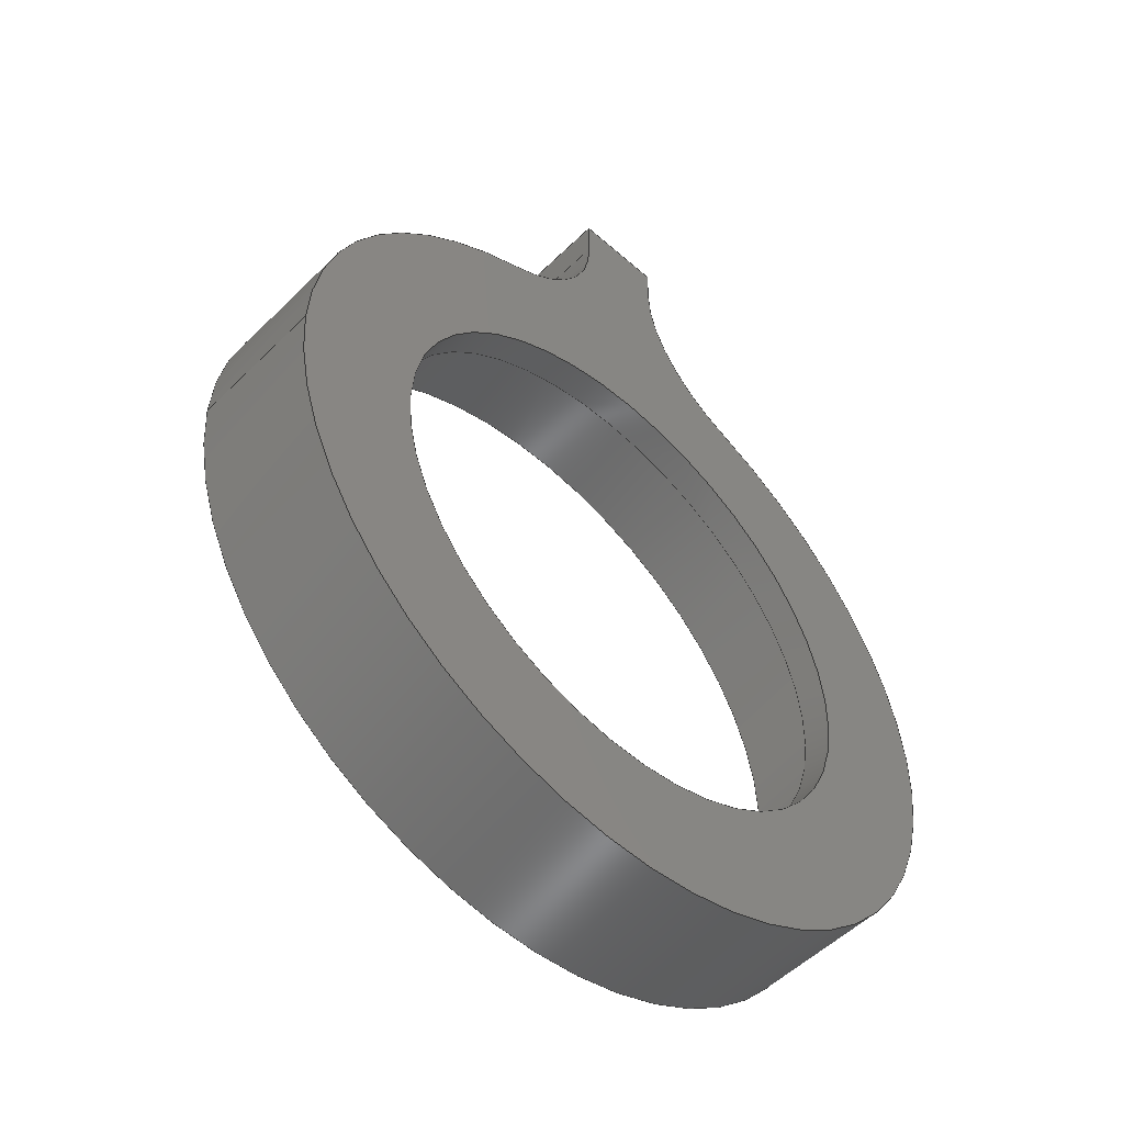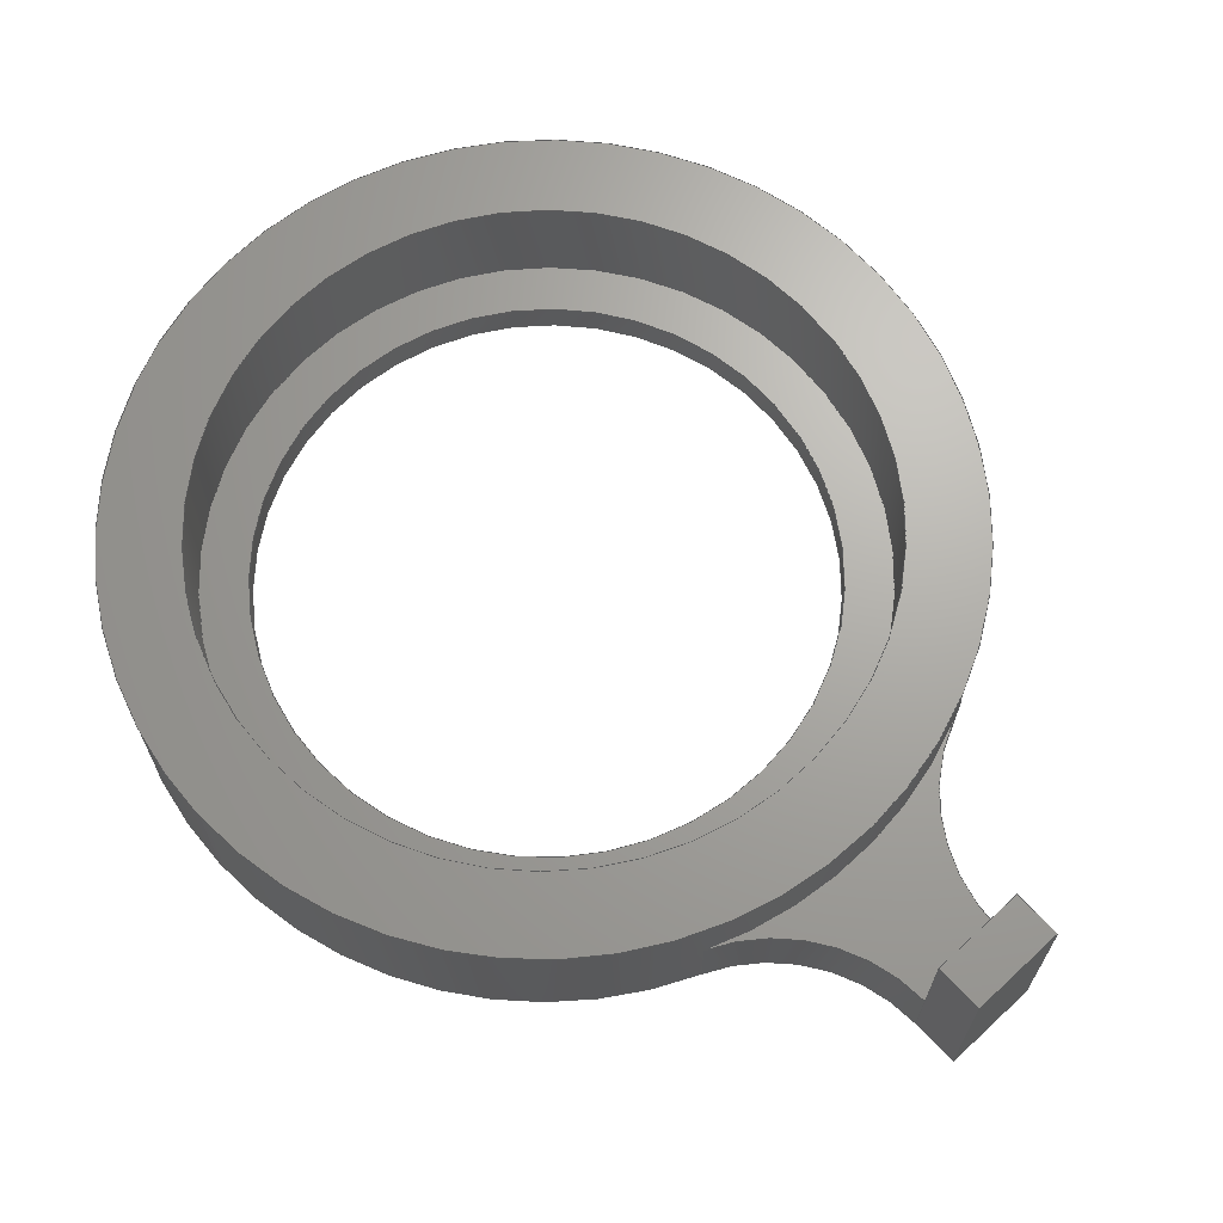
<metadata>
{"format":"step","ext":"step","renderer":"f3d","projection":"perspective","resolution":1024,"background":"white","views":[{"elev":-52.4,"azim":-43.5,"up":"+Z"},{"elev":67.5,"azim":-43.0,"up":"+Y"}]}
</metadata>
<code>
ISO-10303-21;
DATA;
#1=MECHANICAL_DESIGN_GEOMETRIC_PRESENTATION_REPRESENTATION('',(#4),#413);
#2=SHAPE_REPRESENTATION_RELATIONSHIP('SRR','None',#420,#3);
#3=ADVANCED_BREP_SHAPE_REPRESENTATION('',(#5),#412);
#4=STYLED_ITEM('',(#430),#5);
#5=MANIFOLD_SOLID_BREP('Body1',#231);
#6=FACE_BOUND('',#50,.T.);
#7=FACE_BOUND('',#53,.T.);
#8=FACE_BOUND('',#56,.T.);
#9=CYLINDRICAL_SURFACE('',#251,1.137);
#10=CYLINDRICAL_SURFACE('',#253,1.137);
#11=CYLINDRICAL_SURFACE('',#258,2.6);
#12=CYLINDRICAL_SURFACE('',#265,1.8);
#13=CYLINDRICAL_SURFACE('',#268,2.1);
#14=CIRCLE('',#248,1.137);
#15=CIRCLE('',#249,2.6);
#16=CIRCLE('',#250,1.137);
#17=CIRCLE('',#252,1.137);
#18=CIRCLE('',#254,1.137);
#19=CIRCLE('',#259,2.6);
#20=CIRCLE('',#260,2.6);
#21=CIRCLE('',#261,2.6);
#22=CIRCLE('',#263,2.1);
#23=CIRCLE('',#264,1.8);
#24=CIRCLE('',#266,1.8);
#25=CIRCLE('',#269,2.1);
#26=FACE_OUTER_BOUND('',#40,.T.);
#27=FACE_OUTER_BOUND('',#41,.T.);
#28=FACE_OUTER_BOUND('',#42,.T.);
#29=FACE_OUTER_BOUND('',#43,.T.);
#30=FACE_OUTER_BOUND('',#44,.T.);
#31=FACE_OUTER_BOUND('',#45,.T.);
#32=FACE_OUTER_BOUND('',#46,.T.);
#33=FACE_OUTER_BOUND('',#47,.T.);
#34=FACE_OUTER_BOUND('',#48,.T.);
#35=FACE_OUTER_BOUND('',#49,.T.);
#36=FACE_OUTER_BOUND('',#51,.T.);
#37=FACE_OUTER_BOUND('',#52,.T.);
#38=FACE_OUTER_BOUND('',#54,.T.);
#39=FACE_OUTER_BOUND('',#55,.T.);
#40=EDGE_LOOP('',(#146,#147,#148,#149));
#41=EDGE_LOOP('',(#150,#151,#152,#153));
#42=EDGE_LOOP('',(#154,#155,#156,#157));
#43=EDGE_LOOP('',(#158,#159,#160,#161));
#44=EDGE_LOOP('',(#162,#163,#164,#165));
#45=EDGE_LOOP('',(#166,#167,#168,#169,#170));
#46=EDGE_LOOP('',(#171,#172,#173,#174));
#47=EDGE_LOOP('',(#175,#176,#177,#178,#179));
#48=EDGE_LOOP('',(#180,#181,#182,#183,#184,#185,#186,#187));
#49=EDGE_LOOP('',(#188));
#50=EDGE_LOOP('',(#189));
#51=EDGE_LOOP('',(#190,#191,#192,#193));
#52=EDGE_LOOP('',(#194,#195,#196,#197,#198,#199,#200));
#53=EDGE_LOOP('',(#201));
#54=EDGE_LOOP('',(#202,#203,#204,#205));
#55=EDGE_LOOP('',(#206));
#56=EDGE_LOOP('',(#207));
#57=LINE('',#348,#76);
#58=LINE('',#350,#77);
#59=LINE('',#352,#78);
#60=LINE('',#353,#79);
#61=LINE('',#356,#80);
#62=LINE('',#358,#81);
#63=LINE('',#359,#82);
#64=LINE('',#368,#83);
#65=LINE('',#370,#84);
#66=LINE('',#374,#85);
#67=LINE('',#376,#86);
#68=LINE('',#380,#87);
#69=LINE('',#381,#88);
#70=LINE('',#384,#89);
#71=LINE('',#385,#90);
#72=LINE('',#387,#91);
#73=LINE('',#392,#92);
#74=LINE('',#403,#93);
#75=LINE('',#408,#94);
#76=VECTOR('',#275,1);
#77=VECTOR('',#276,1);
#78=VECTOR('',#277,1);
#79=VECTOR('',#278,1);
#80=VECTOR('',#281,1);
#81=VECTOR('',#282,1);
#82=VECTOR('',#283,1);
#83=VECTOR('',#294,1);
#84=VECTOR('',#295,1);
#85=VECTOR('',#300,1);
#86=VECTOR('',#301,1);
#87=VECTOR('',#306,1);
#88=VECTOR('',#307,1);
#89=VECTOR('',#310,1);
#90=VECTOR('',#311,1);
#91=VECTOR('',#314,1);
#92=VECTOR('',#319,2.6);
#93=VECTOR('',#334,1.8);
#94=VECTOR('',#341,2.1);
#95=VERTEX_POINT('',#346);
#96=VERTEX_POINT('',#347);
#97=VERTEX_POINT('',#349);
#98=VERTEX_POINT('',#351);
#99=VERTEX_POINT('',#355);
#100=VERTEX_POINT('',#357);
#101=VERTEX_POINT('',#361);
#102=VERTEX_POINT('',#363);
#103=VERTEX_POINT('',#367);
#104=VERTEX_POINT('',#369);
#105=VERTEX_POINT('',#373);
#106=VERTEX_POINT('',#375);
#107=VERTEX_POINT('',#379);
#108=VERTEX_POINT('',#383);
#109=VERTEX_POINT('',#389);
#110=VERTEX_POINT('',#391);
#111=VERTEX_POINT('',#396);
#112=VERTEX_POINT('',#398);
#113=VERTEX_POINT('',#401);
#114=VERTEX_POINT('',#406);
#115=EDGE_CURVE('',#95,#96,#57,.T.);
#116=EDGE_CURVE('',#95,#97,#58,.T.);
#117=EDGE_CURVE('',#98,#97,#59,.T.);
#118=EDGE_CURVE('',#96,#98,#60,.T.);
#119=EDGE_CURVE('',#99,#98,#61,.T.);
#120=EDGE_CURVE('',#97,#100,#62,.T.);
#121=EDGE_CURVE('',#100,#99,#63,.T.);
#122=EDGE_CURVE('',#96,#101,#14,.T.);
#123=EDGE_CURVE('',#102,#101,#15,.T.);
#124=EDGE_CURVE('',#102,#95,#16,.T.);
#125=EDGE_CURVE('',#95,#103,#64,.T.);
#126=EDGE_CURVE('',#104,#102,#65,.T.);
#127=EDGE_CURVE('',#103,#104,#17,.T.);
#128=EDGE_CURVE('',#105,#101,#66,.T.);
#129=EDGE_CURVE('',#106,#96,#67,.T.);
#130=EDGE_CURVE('',#105,#106,#18,.T.);
#131=EDGE_CURVE('',#107,#99,#68,.T.);
#132=EDGE_CURVE('',#106,#107,#69,.T.);
#133=EDGE_CURVE('',#108,#100,#70,.T.);
#134=EDGE_CURVE('',#107,#108,#71,.T.);
#135=EDGE_CURVE('',#108,#103,#72,.T.);
#136=EDGE_CURVE('',#109,#109,#19,.T.);
#137=EDGE_CURVE('',#109,#110,#73,.T.);
#138=EDGE_CURVE('',#104,#110,#20,.T.);
#139=EDGE_CURVE('',#110,#105,#21,.T.);
#140=EDGE_CURVE('',#111,#111,#22,.T.);
#141=EDGE_CURVE('',#112,#112,#23,.T.);
#142=EDGE_CURVE('',#113,#113,#24,.T.);
#143=EDGE_CURVE('',#113,#112,#74,.T.);
#144=EDGE_CURVE('',#114,#114,#25,.T.);
#145=EDGE_CURVE('',#114,#111,#75,.T.);
#146=ORIENTED_EDGE('',*,*,#115,.F.);
#147=ORIENTED_EDGE('',*,*,#116,.T.);
#148=ORIENTED_EDGE('',*,*,#117,.F.);
#149=ORIENTED_EDGE('',*,*,#118,.F.);
#150=ORIENTED_EDGE('',*,*,#119,.T.);
#151=ORIENTED_EDGE('',*,*,#117,.T.);
#152=ORIENTED_EDGE('',*,*,#120,.T.);
#153=ORIENTED_EDGE('',*,*,#121,.T.);
#154=ORIENTED_EDGE('',*,*,#115,.T.);
#155=ORIENTED_EDGE('',*,*,#122,.T.);
#156=ORIENTED_EDGE('',*,*,#123,.F.);
#157=ORIENTED_EDGE('',*,*,#124,.T.);
#158=ORIENTED_EDGE('',*,*,#125,.F.);
#159=ORIENTED_EDGE('',*,*,#124,.F.);
#160=ORIENTED_EDGE('',*,*,#126,.F.);
#161=ORIENTED_EDGE('',*,*,#127,.F.);
#162=ORIENTED_EDGE('',*,*,#128,.T.);
#163=ORIENTED_EDGE('',*,*,#122,.F.);
#164=ORIENTED_EDGE('',*,*,#129,.F.);
#165=ORIENTED_EDGE('',*,*,#130,.F.);
#166=ORIENTED_EDGE('',*,*,#131,.F.);
#167=ORIENTED_EDGE('',*,*,#132,.F.);
#168=ORIENTED_EDGE('',*,*,#129,.T.);
#169=ORIENTED_EDGE('',*,*,#118,.T.);
#170=ORIENTED_EDGE('',*,*,#119,.F.);
#171=ORIENTED_EDGE('',*,*,#133,.F.);
#172=ORIENTED_EDGE('',*,*,#134,.F.);
#173=ORIENTED_EDGE('',*,*,#131,.T.);
#174=ORIENTED_EDGE('',*,*,#121,.F.);
#175=ORIENTED_EDGE('',*,*,#125,.T.);
#176=ORIENTED_EDGE('',*,*,#135,.F.);
#177=ORIENTED_EDGE('',*,*,#133,.T.);
#178=ORIENTED_EDGE('',*,*,#120,.F.);
#179=ORIENTED_EDGE('',*,*,#116,.F.);
#180=ORIENTED_EDGE('',*,*,#136,.F.);
#181=ORIENTED_EDGE('',*,*,#137,.T.);
#182=ORIENTED_EDGE('',*,*,#138,.F.);
#183=ORIENTED_EDGE('',*,*,#126,.T.);
#184=ORIENTED_EDGE('',*,*,#123,.T.);
#185=ORIENTED_EDGE('',*,*,#128,.F.);
#186=ORIENTED_EDGE('',*,*,#139,.F.);
#187=ORIENTED_EDGE('',*,*,#137,.F.);
#188=ORIENTED_EDGE('',*,*,#140,.F.);
#189=ORIENTED_EDGE('',*,*,#141,.T.);
#190=ORIENTED_EDGE('',*,*,#142,.F.);
#191=ORIENTED_EDGE('',*,*,#143,.T.);
#192=ORIENTED_EDGE('',*,*,#141,.F.);
#193=ORIENTED_EDGE('',*,*,#143,.F.);
#194=ORIENTED_EDGE('',*,*,#138,.T.);
#195=ORIENTED_EDGE('',*,*,#139,.T.);
#196=ORIENTED_EDGE('',*,*,#130,.T.);
#197=ORIENTED_EDGE('',*,*,#132,.T.);
#198=ORIENTED_EDGE('',*,*,#134,.T.);
#199=ORIENTED_EDGE('',*,*,#135,.T.);
#200=ORIENTED_EDGE('',*,*,#127,.T.);
#201=ORIENTED_EDGE('',*,*,#142,.T.);
#202=ORIENTED_EDGE('',*,*,#144,.F.);
#203=ORIENTED_EDGE('',*,*,#145,.T.);
#204=ORIENTED_EDGE('',*,*,#140,.T.);
#205=ORIENTED_EDGE('',*,*,#145,.F.);
#206=ORIENTED_EDGE('',*,*,#136,.T.);
#207=ORIENTED_EDGE('',*,*,#144,.T.);
#208=PLANE('',#245);
#209=PLANE('',#246);
#210=PLANE('',#247);
#211=PLANE('',#255);
#212=PLANE('',#256);
#213=PLANE('',#257);
#214=PLANE('',#262);
#215=PLANE('',#267);
#216=PLANE('',#270);
#217=ADVANCED_FACE('',(#26),#208,.T.);
#218=ADVANCED_FACE('',(#27),#209,.T.);
#219=ADVANCED_FACE('',(#28),#210,.T.);
#220=ADVANCED_FACE('',(#29),#9,.F.);
#221=ADVANCED_FACE('',(#30),#10,.F.);
#222=ADVANCED_FACE('',(#31),#211,.T.);
#223=ADVANCED_FACE('',(#32),#212,.T.);
#224=ADVANCED_FACE('',(#33),#213,.T.);
#225=ADVANCED_FACE('',(#34),#11,.T.);
#226=ADVANCED_FACE('',(#35,#6),#214,.T.);
#227=ADVANCED_FACE('',(#36),#12,.F.);
#228=ADVANCED_FACE('',(#37,#7),#215,.F.);
#229=ADVANCED_FACE('',(#38),#13,.F.);
#230=ADVANCED_FACE('',(#39,#8),#216,.T.);
#231=CLOSED_SHELL('',(#217,#218,#219,#220,#221,#222,#223,#224,#225,#226,
#227,#228,#229,#230));
#232=DERIVED_UNIT_ELEMENT(#234,1);
#233=DERIVED_UNIT_ELEMENT(#415,3);
#234=(
MASS_UNIT()
NAMED_UNIT(*)
SI_UNIT(.KILO.,.GRAM.)
);
#235=DERIVED_UNIT((#232,#233));
#236=MEASURE_REPRESENTATION_ITEM('density measure',
POSITIVE_RATIO_MEASURE(2810),#235);
#237=PROPERTY_DEFINITION_REPRESENTATION(#242,#239);
#238=PROPERTY_DEFINITION_REPRESENTATION(#243,#240);
#239=REPRESENTATION('material name',(#241),#412);
#240=REPRESENTATION('density',(#236),#412);
#241=DESCRIPTIVE_REPRESENTATION_ITEM('Aluminum 7075','Aluminum 7075');
#242=PROPERTY_DEFINITION('material property','material name',#422);
#243=PROPERTY_DEFINITION('material property','density of part',#422);
#244=AXIS2_PLACEMENT_3D('placement',#344,#271,#272);
#245=AXIS2_PLACEMENT_3D('',#345,#273,#274);
#246=AXIS2_PLACEMENT_3D('',#354,#279,#280);
#247=AXIS2_PLACEMENT_3D('',#360,#284,#285);
#248=AXIS2_PLACEMENT_3D('',#362,#286,#287);
#249=AXIS2_PLACEMENT_3D('',#364,#288,#289);
#250=AXIS2_PLACEMENT_3D('',#365,#290,#291);
#251=AXIS2_PLACEMENT_3D('',#366,#292,#293);
#252=AXIS2_PLACEMENT_3D('',#371,#296,#297);
#253=AXIS2_PLACEMENT_3D('',#372,#298,#299);
#254=AXIS2_PLACEMENT_3D('',#377,#302,#303);
#255=AXIS2_PLACEMENT_3D('',#378,#304,#305);
#256=AXIS2_PLACEMENT_3D('',#382,#308,#309);
#257=AXIS2_PLACEMENT_3D('',#386,#312,#313);
#258=AXIS2_PLACEMENT_3D('',#388,#315,#316);
#259=AXIS2_PLACEMENT_3D('',#390,#317,#318);
#260=AXIS2_PLACEMENT_3D('',#393,#320,#321);
#261=AXIS2_PLACEMENT_3D('',#394,#322,#323);
#262=AXIS2_PLACEMENT_3D('',#395,#324,#325);
#263=AXIS2_PLACEMENT_3D('',#397,#326,#327);
#264=AXIS2_PLACEMENT_3D('',#399,#328,#329);
#265=AXIS2_PLACEMENT_3D('',#400,#330,#331);
#266=AXIS2_PLACEMENT_3D('',#402,#332,#333);
#267=AXIS2_PLACEMENT_3D('',#404,#335,#336);
#268=AXIS2_PLACEMENT_3D('',#405,#337,#338);
#269=AXIS2_PLACEMENT_3D('',#407,#339,#340);
#270=AXIS2_PLACEMENT_3D('',#409,#342,#343);
#271=DIRECTION('axis',(0,0,1));
#272=DIRECTION('refdir',(1,0,0));
#273=DIRECTION('center_axis',(0,0,-1));
#274=DIRECTION('ref_axis',(-1,2.068e-25,0));
#275=DIRECTION('',(1,-2.068e-25,0));
#276=DIRECTION('',(0,1,0));
#277=DIRECTION('',(-1,2.068e-25,0));
#278=DIRECTION('',(0,1,0));
#279=DIRECTION('center_axis',(0,1,0));
#280=DIRECTION('ref_axis',(0,0,1));
#281=DIRECTION('',(0,-8.272e-25,-1));
#282=DIRECTION('',(0,8.272e-25,1));
#283=DIRECTION('',(1,-2.068e-25,0));
#284=DIRECTION('center_axis',(2.068e-25,1,-8.272e-25));
#285=DIRECTION('ref_axis',(1,-2.068e-25,0));
#286=DIRECTION('center_axis',(-2.068e-25,-1,8.272e-25));
#287=DIRECTION('ref_axis',(-0.3846,-6.84e-25,-0.9231));
#288=DIRECTION('center_axis',(2.068e-25,1,-8.272e-25));
#289=DIRECTION('ref_axis',(1,0,0));
#290=DIRECTION('center_axis',(-2.068e-25,-1,8.272e-25));
#291=DIRECTION('ref_axis',(1,-2.068e-25,0));
#292=DIRECTION('center_axis',(0,1,0));
#293=DIRECTION('ref_axis',(1,0,0));
#294=DIRECTION('',(0,-1,0));
#295=DIRECTION('',(0,1,0));
#296=DIRECTION('center_axis',(2.068e-25,1,-8.272e-25));
#297=DIRECTION('ref_axis',(1,-2.068e-25,0));
#298=DIRECTION('center_axis',(0,1,0));
#299=DIRECTION('ref_axis',(-0.3846,0,-0.9231));
#300=DIRECTION('',(0,1,0));
#301=DIRECTION('',(0,1,0));
#302=DIRECTION('center_axis',(2.068e-25,1,-8.272e-25));
#303=DIRECTION('ref_axis',(-0.3846,-6.84e-25,-0.9231));
#304=DIRECTION('center_axis',(1,0,0));
#305=DIRECTION('ref_axis',(0,-8.272e-25,-1));
#306=DIRECTION('',(0,1,0));
#307=DIRECTION('',(0,8.272e-25,1));
#308=DIRECTION('center_axis',(0,0,1));
#309=DIRECTION('ref_axis',(1,-2.068e-25,0));
#310=DIRECTION('',(0,1,0));
#311=DIRECTION('',(-1,2.068e-25,0));
#312=DIRECTION('center_axis',(-1,0,0));
#313=DIRECTION('ref_axis',(0,8.272e-25,1));
#314=DIRECTION('',(0,-8.272e-25,-1));
#315=DIRECTION('center_axis',(0,1,0));
#316=DIRECTION('ref_axis',(1,0,0));
#317=DIRECTION('center_axis',(0,1,0));
#318=DIRECTION('ref_axis',(1,0,0));
#319=DIRECTION('',(0,-1,0));
#320=DIRECTION('center_axis',(0,-1,0));
#321=DIRECTION('ref_axis',(1,0,0));
#322=DIRECTION('center_axis',(0,-1,0));
#323=DIRECTION('ref_axis',(1,0,0));
#324=DIRECTION('center_axis',(0,1,0));
#325=DIRECTION('ref_axis',(1,0,0));
#326=DIRECTION('center_axis',(0,-1,0));
#327=DIRECTION('ref_axis',(1,0,0));
#328=DIRECTION('center_axis',(0,-1,0));
#329=DIRECTION('ref_axis',(1,0,0));
#330=DIRECTION('center_axis',(0,-1,0));
#331=DIRECTION('ref_axis',(1,0,0));
#332=DIRECTION('center_axis',(0,1,0));
#333=DIRECTION('ref_axis',(1,0,0));
#334=DIRECTION('',(0,1,0));
#335=DIRECTION('center_axis',(0,1,0));
#336=DIRECTION('ref_axis',(1,0,0));
#337=DIRECTION('center_axis',(0,1,0));
#338=DIRECTION('ref_axis',(1,0,0));
#339=DIRECTION('center_axis',(0,-1,0));
#340=DIRECTION('ref_axis',(1,0,0));
#341=DIRECTION('',(0,-1,0));
#342=DIRECTION('center_axis',(0,1,0));
#343=DIRECTION('ref_axis',(1,0,0));
#344=CARTESIAN_POINT('',(0,0,0));
#345=CARTESIAN_POINT('Origin',(0.3,1.776e-15,3.45));
#346=CARTESIAN_POINT('',(-0.3,0.3,3.45));
#347=CARTESIAN_POINT('',(0.3,0.3,3.45));
#348=CARTESIAN_POINT('',(0.15,0.3,3.45));
#349=CARTESIAN_POINT('',(-0.3,1,3.45));
#350=CARTESIAN_POINT('',(-0.3,1.776e-15,3.45));
#351=CARTESIAN_POINT('',(0.3,1,3.45));
#352=CARTESIAN_POINT('',(0.3,1,3.45));
#353=CARTESIAN_POINT('',(0.3,1.776e-15,3.45));
#354=CARTESIAN_POINT('Origin',(-5.551e-17,1,3.6));
#355=CARTESIAN_POINT('',(0.3,1,3.75));
#356=CARTESIAN_POINT('',(0.3,1,3.75));
#357=CARTESIAN_POINT('',(-0.3,1,3.75));
#358=CARTESIAN_POINT('',(-0.3,1,3.45));
#359=CARTESIAN_POINT('',(-0.3,1,3.75));
#360=CARTESIAN_POINT('Origin',(-3.331e-16,0.3,
3.075));
#361=CARTESIAN_POINT('',(1,0.3,2.4));
#362=CARTESIAN_POINT('Origin',(1.438,0.3,3.45));
#363=CARTESIAN_POINT('',(-1,0.3,2.4));
#364=CARTESIAN_POINT('Origin',(0,0.3,0));
#365=CARTESIAN_POINT('Origin',(-1.438,0.3,3.45));
#366=CARTESIAN_POINT('Origin',(-1.438,1.776e-15,3.45));
#367=CARTESIAN_POINT('',(-0.3,-0.2,3.45));
#368=CARTESIAN_POINT('',(-0.3,1.776e-15,3.45));
#369=CARTESIAN_POINT('',(-1,-0.2,2.4));
#370=CARTESIAN_POINT('',(-1,1.776e-15,2.4));
#371=CARTESIAN_POINT('Origin',(-1.438,-0.2,3.45));
#372=CARTESIAN_POINT('Origin',(1.438,1.776e-15,3.45));
#373=CARTESIAN_POINT('',(1,-0.2,2.4));
#374=CARTESIAN_POINT('',(1,1.776e-15,2.4));
#375=CARTESIAN_POINT('',(0.3,-0.2,3.45));
#376=CARTESIAN_POINT('',(0.3,1.776e-15,3.45));
#377=CARTESIAN_POINT('Origin',(1.438,-0.2,3.45));
#378=CARTESIAN_POINT('Origin',(0.3,1.776e-15,3.75));
#379=CARTESIAN_POINT('',(0.3,-0.2,3.75));
#380=CARTESIAN_POINT('',(0.3,1.776e-15,3.75));
#381=CARTESIAN_POINT('',(0.3,-0.2,3.75));
#382=CARTESIAN_POINT('Origin',(-0.3,1.776e-15,3.75));
#383=CARTESIAN_POINT('',(-0.3,-0.2,3.75));
#384=CARTESIAN_POINT('',(-0.3,1.776e-15,3.75));
#385=CARTESIAN_POINT('',(-0.3,-0.2,3.75));
#386=CARTESIAN_POINT('Origin',(-0.3,1.776e-15,3.45));
#387=CARTESIAN_POINT('',(-0.3,-0.2,3.45));
#388=CARTESIAN_POINT('Origin',(0,0,0));
#389=CARTESIAN_POINT('',(-2.6,0.7,3.184e-16));
#390=CARTESIAN_POINT('Origin',(0,0.7,0));
#391=CARTESIAN_POINT('',(-2.6,-0.2,3.184e-16));
#392=CARTESIAN_POINT('',(-2.6,0,3.184e-16));
#393=CARTESIAN_POINT('Origin',(0,-0.2,0));
#394=CARTESIAN_POINT('Origin',(0,-0.2,0));
#395=CARTESIAN_POINT('Origin',(0,0,0));
#396=CARTESIAN_POINT('',(-2.1,0,2.572e-16));
#397=CARTESIAN_POINT('Origin',(0,0,0));
#398=CARTESIAN_POINT('',(-1.8,0,2.204e-16));
#399=CARTESIAN_POINT('Origin',(0,0,0));
#400=CARTESIAN_POINT('Origin',(0,0,0));
#401=CARTESIAN_POINT('',(-1.8,-0.2,2.204e-16));
#402=CARTESIAN_POINT('Origin',(0,-0.2,0));
#403=CARTESIAN_POINT('',(-1.8,0,-2.204e-16));
#404=CARTESIAN_POINT('Origin',(0,-0.2,0));
#405=CARTESIAN_POINT('Origin',(0,0,0));
#406=CARTESIAN_POINT('',(-2.1,0.7,2.572e-16));
#407=CARTESIAN_POINT('Origin',(0,0.7,0));
#408=CARTESIAN_POINT('',(-2.1,0,2.572e-16));
#409=CARTESIAN_POINT('Origin',(0,0.7,0));
#410=UNCERTAINTY_MEASURE_WITH_UNIT(LENGTH_MEASURE(0.001),#414,
'DISTANCE_ACCURACY_VALUE',
'Maximum model space distance between geometric entities at asserted c
onnectivities');
#411=UNCERTAINTY_MEASURE_WITH_UNIT(LENGTH_MEASURE(0.001),#414,
'DISTANCE_ACCURACY_VALUE',
'Maximum model space distance between geometric entities at asserted c
onnectivities');
#412=(
GEOMETRIC_REPRESENTATION_CONTEXT(3)
GLOBAL_UNCERTAINTY_ASSIGNED_CONTEXT((#410))
GLOBAL_UNIT_ASSIGNED_CONTEXT((#414,#416,#417))
REPRESENTATION_CONTEXT('','3D')
);
#413=(
GEOMETRIC_REPRESENTATION_CONTEXT(3)
GLOBAL_UNCERTAINTY_ASSIGNED_CONTEXT((#411))
GLOBAL_UNIT_ASSIGNED_CONTEXT((#414,#416,#417))
REPRESENTATION_CONTEXT('','3D')
);
#414=(
LENGTH_UNIT()
NAMED_UNIT(*)
SI_UNIT(.CENTI.,.METRE.)
);
#415=(
LENGTH_UNIT()
NAMED_UNIT(*)
SI_UNIT($,.METRE.)
);
#416=(
NAMED_UNIT(*)
PLANE_ANGLE_UNIT()
SI_UNIT($,.RADIAN.)
);
#417=(
NAMED_UNIT(*)
SI_UNIT($,.STERADIAN.)
SOLID_ANGLE_UNIT()
);
#418=SHAPE_DEFINITION_REPRESENTATION(#419,#420);
#419=PRODUCT_DEFINITION_SHAPE('',$,#422);
#420=SHAPE_REPRESENTATION('',(#244),#412);
#421=PRODUCT_DEFINITION_CONTEXT('part definition',#426,'design');
#422=PRODUCT_DEFINITION('Outer Swashplate','Outer Swashplate',#423,#421);
#423=PRODUCT_DEFINITION_FORMATION('',$,#428);
#424=PRODUCT_RELATED_PRODUCT_CATEGORY('Outer Swashplate',
'Outer Swashplate',(#428));
#425=APPLICATION_PROTOCOL_DEFINITION('international standard',
'automotive_design',2009,#426);
#426=APPLICATION_CONTEXT(
'Core Data for Automotive Mechanical Design Process');
#427=PRODUCT_CONTEXT('part definition',#426,'mechanical');
#428=PRODUCT('Outer Swashplate','Outer Swashplate',$,(#427));
#429=PRESENTATION_STYLE_ASSIGNMENT((#431));
#430=PRESENTATION_STYLE_ASSIGNMENT((#432));
#431=SURFACE_STYLE_USAGE(.BOTH.,#433);
#432=SURFACE_STYLE_USAGE(.BOTH.,#434);
#433=SURFACE_SIDE_STYLE('',(#435));
#434=SURFACE_SIDE_STYLE('',(#436));
#435=SURFACE_STYLE_FILL_AREA(#437);
#436=SURFACE_STYLE_FILL_AREA(#438);
#437=FILL_AREA_STYLE('Aluminum - Satin',(#439));
#438=FILL_AREA_STYLE('Powder Coat (Black)',(#440));
#439=FILL_AREA_STYLE_COLOUR('Aluminum - Satin',#441);
#440=FILL_AREA_STYLE_COLOUR('Powder Coat (Black)',#442);
#441=COLOUR_RGB('Aluminum - Satin',0.9608,0.9608,0.9647);
#442=COLOUR_RGB('Powder Coat (Black)',0.09804,0.09804,
0.09804);
ENDSEC;
END-ISO-10303-21;

</code>
